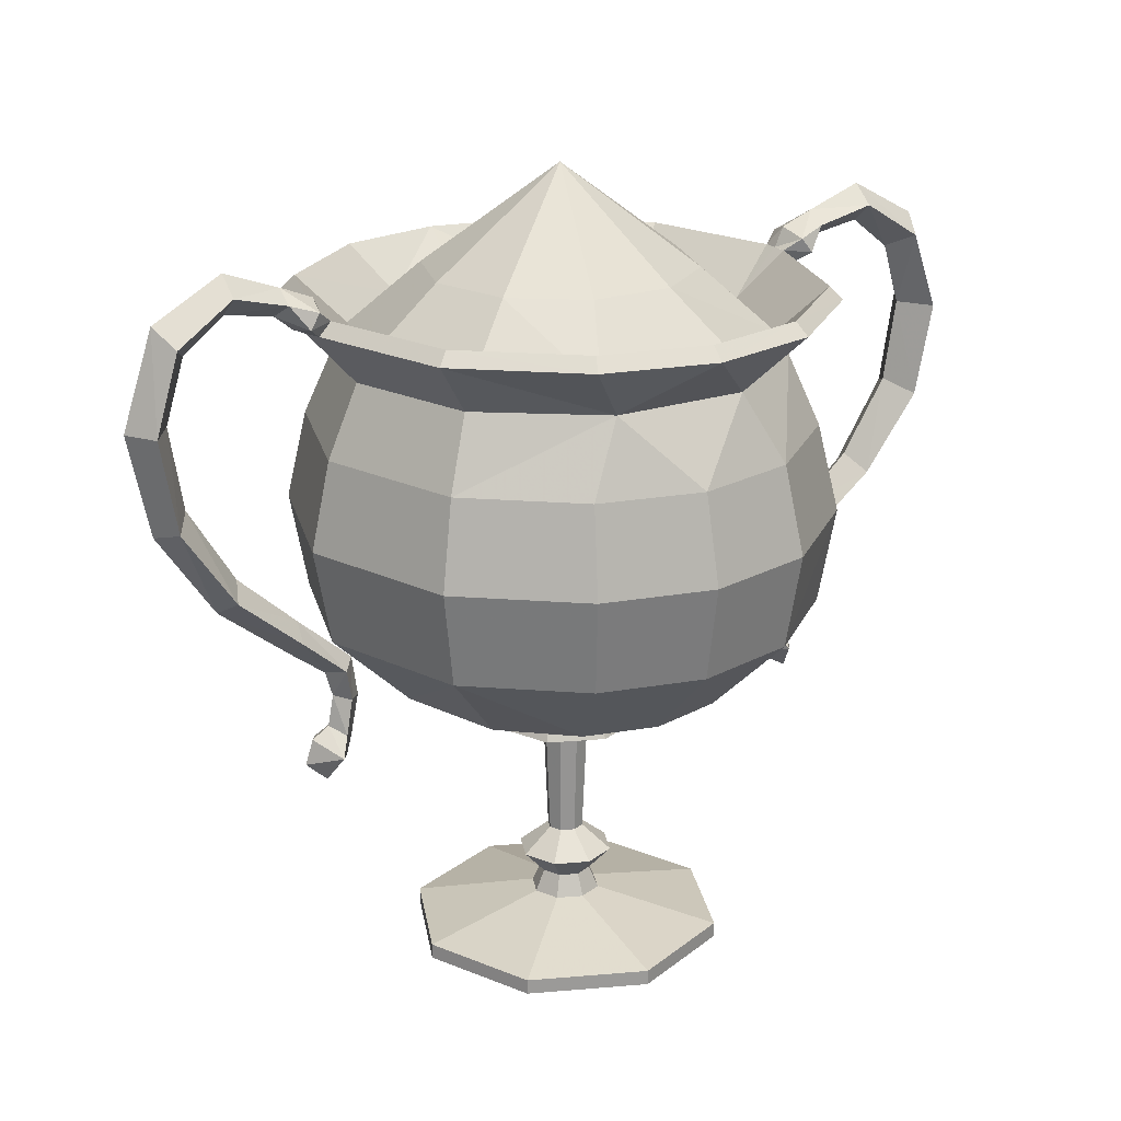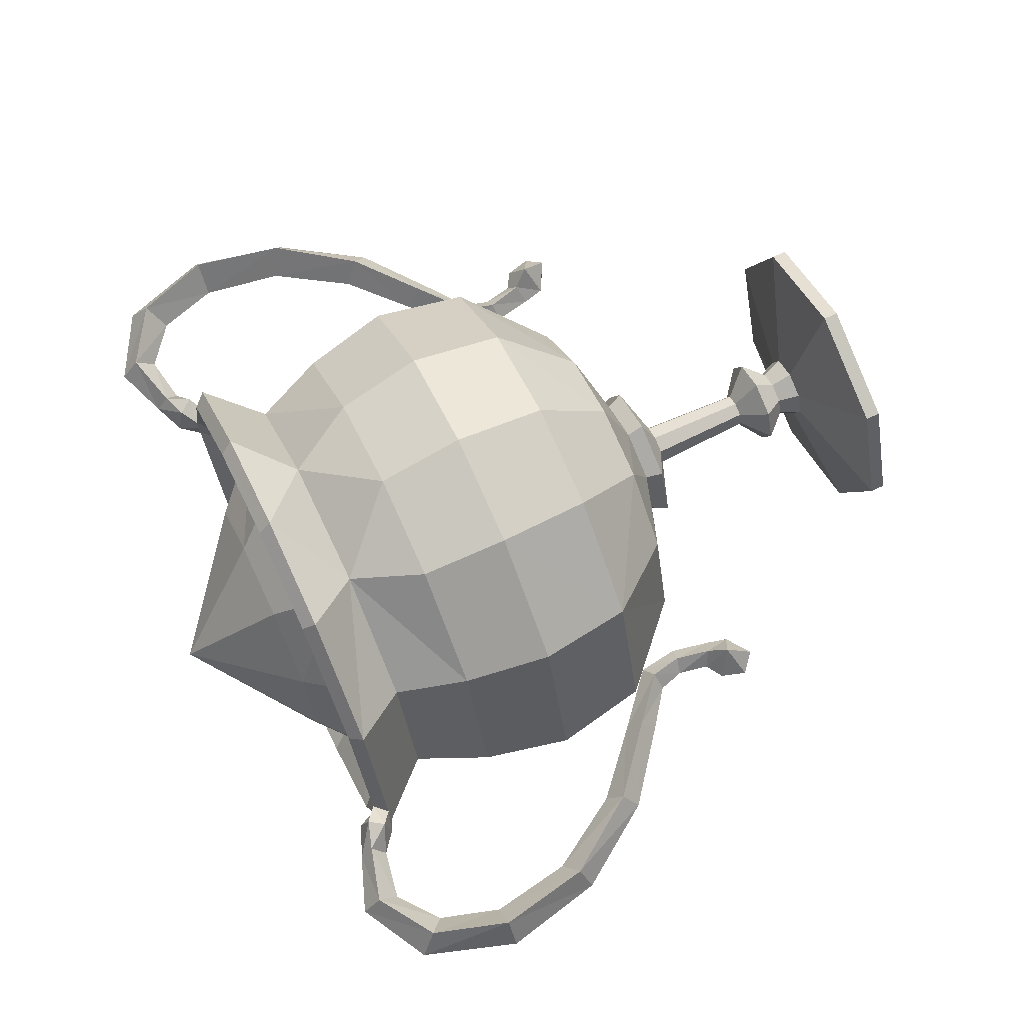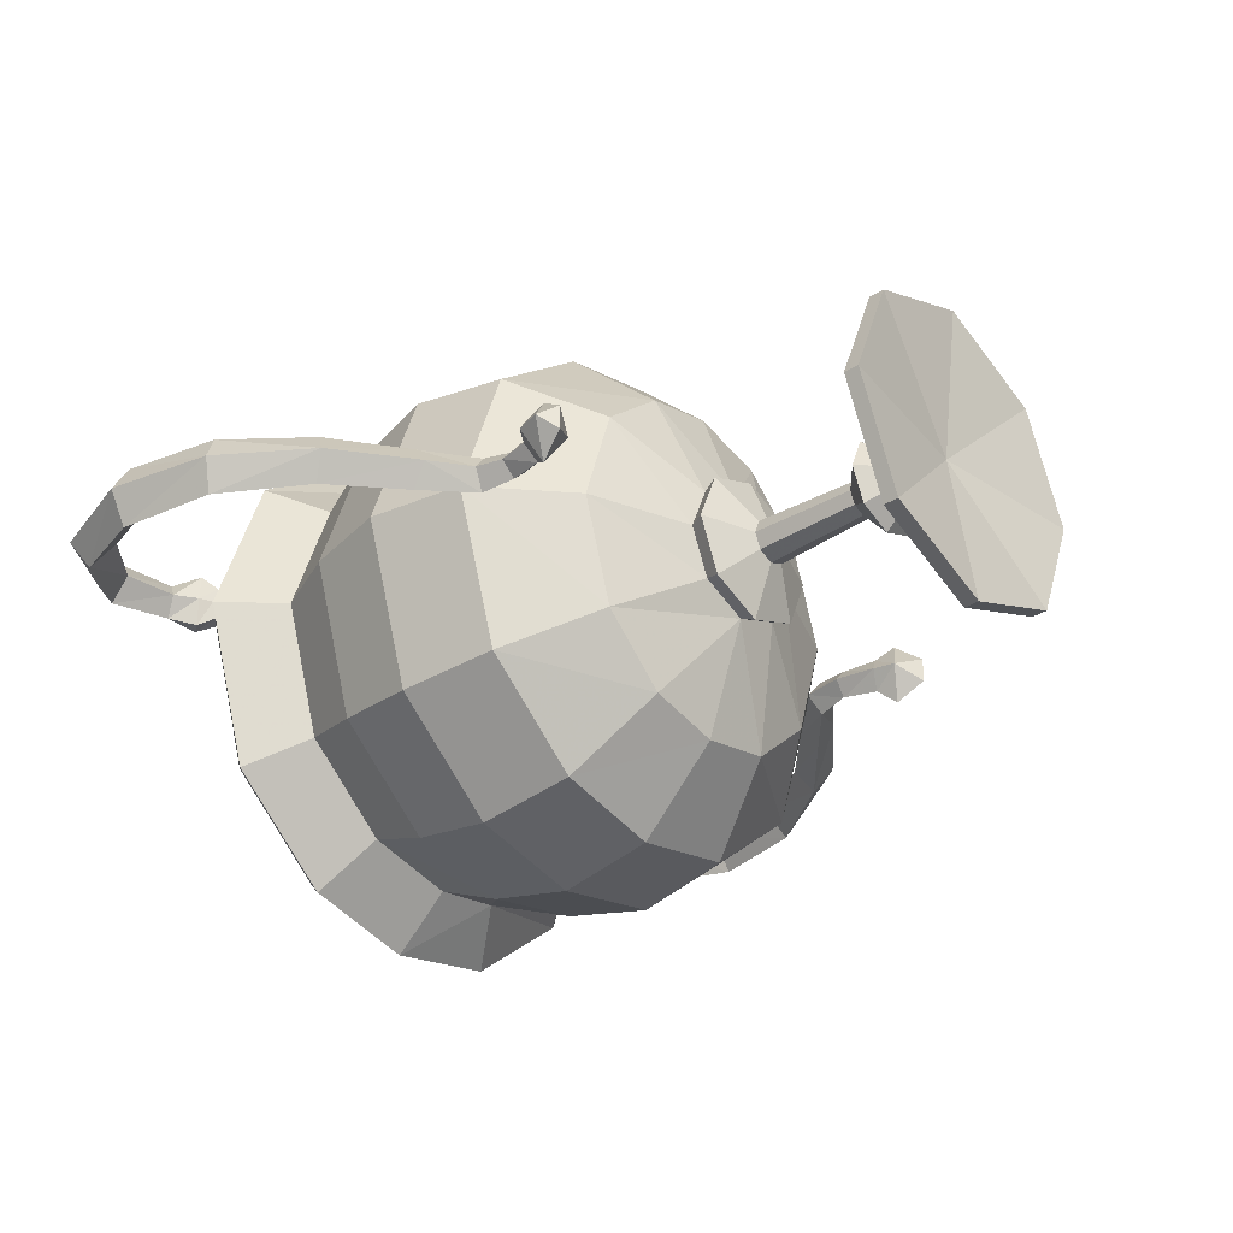
<metadata>
{"format":"obj","ext":"obj","renderer":"f3d","projection":"perspective","resolution":1024,"background":"white","views":[{"elev":20.9,"azim":148.7,"up":"+Z"},{"elev":68.9,"azim":64.7,"up":"+Y"},{"elev":-33.2,"azim":130.6,"up":"+Y"}]}
</metadata>
<code>
g Treasure_FuHuoDao_04
v 23.56 0 73.18
v 28.67 1.795 78.42
v 23.67 17.19 78.42
v 19.06 13.85 73.18
v 30.74 1.7e-05 76.95
v 25.03 2e-06 70.76
v 30.12 1.915 76.95
v 28.63 1e-06 62.7
v 23.17 16.83 62.7
v 20.25 14.71 70.76
v 12.05 26.68 78.42
v 8.664 22.45 73.18
v 12.66 28.04 76.95
v 12.05 26.68 78.42
v 23.67 17.19 78.42
v 24.87 18.07 76.95
v 24.87 18.07 76.95
v 7.736 23.81 70.76
v 12.66 28.04 76.95
v 11.79 26.11 62.7
v 5.4e-05 29.57 78.42
v 1.3e-05 22.41 73.18
v 1.1e-05 31.07 76.95
v 5.4e-05 29.57 78.42
v 1e-05 23.81 70.76
v 1.1e-05 31.07 76.95
v 1.1e-05 28.95 62.7
v -23.66 17.19 78.42
v -19.06 13.85 73.18
v -8.757 22.45 73.18
v -12.22 26.68 78.42
v -24.87 18.07 76.95
v -23.66 17.19 78.42
v -12.22 26.68 78.42
v -12.84 28.04 76.95
v -12.84 28.04 76.95
v -7.736 23.81 70.76
v -20.25 14.71 70.76
v -24.87 18.07 76.95
v -11.96 26.11 62.7
v -23.17 16.83 62.7
v -28.67 1.797 78.42
v -23.56 2e-05 73.18
v -30.12 1.911 76.95
v -28.67 1.797 78.42
v -25.03 1.7e-05 70.76
v -30.12 1.911 76.95
v -28.63 1.4e-05 62.7
v -28.74 -1.588 78.42
v -23.66 -17.19 78.42
v -19.06 -13.85 73.18
v -30.74 1.9e-05 76.95
v -30.14 -1.847 76.95
v -23.17 -16.83 62.7
v -20.25 -14.71 70.76
v -12.22 -26.74 78.42
v -8.757 -22.19 73.18
v -12.84 -28.1 76.95
v -12.22 -26.74 78.42
v -23.66 -17.19 78.42
v -24.87 -18.07 76.95
v -24.87 -18.07 76.95
v -7.736 -23.81 70.76
v -12.84 -28.1 76.95
v -11.96 -26.18 62.7
v 3.4e-05 -29.35 78.42
v -7e-06 -22.41 73.18
v -7e-06 -30.85 76.95
v 3.4e-05 -29.35 78.42
v -4e-06 -25.11 70.76
v -7e-06 -30.85 76.95
v 0 -28.73 62.7
v 23.67 -17.19 78.42
v 19.06 -13.85 73.18
v 8.664 -22.19 73.18
v 12.05 -26.74 78.42
v 24.87 -18.07 76.95
v 23.67 -17.19 78.42
v 12.05 -26.74 78.42
v 12.66 -28.1 76.95
v 12.66 -28.1 76.95
v 10.3 -22.89 70.76
v 20.25 -14.71 70.76
v 24.87 -18.07 76.95
v 11.79 -26.18 62.7
v 23.17 -16.83 62.7
v 28.73 -1.594 78.42
v 30.14 -1.838 76.95
v 28.73 -1.594 78.42
v 30.14 -1.838 76.95
v 12.38 8.996 80.24
v 15.31 4e-06 80.24
v 4.73 14.56 80.24
v 1e-05 14.56 80.24
v -12.38 8.996 80.24
v -4.73 14.56 80.24
v -15.31 1.7e-05 80.24
v -12.38 -8.996 80.24
v -4.73 -14.56 80.24
v -2e-06 -14.56 80.24
v 12.38 -8.996 80.24
v 4.73 -14.56 80.24
v 23.32 17.05 41.99
v 28.86 0.00057 41.99
v 19.56 4e-06 33.15
v 15.82 11.96 33.15
v 11.75 26.46 41.99
v 8.353 18.55 33.15
v -12.32 26.46 41.99
v 3e-06 20.6 33.15
v -8.526 18.55 33.15
v -23.62 17.05 41.99
v -15.82 11.96 33.15
v -29.16 0.00058 41.99
v -19.56 1.1e-05 33.15
v -23.62 -17.05 41.99
v -15.82 -11.96 33.15
v -12.32 -26.52 41.99
v -8.526 -18.61 33.15
v 11.75 -26.52 41.99
v -4e-06 -20.38 33.15
v 8.353 -18.61 33.15
v 23.32 -17.05 41.99
v 15.82 -11.96 33.15
v 30.88 0.000285 52.77
v 24.96 18.19 52.77
v 12.65 28.23 52.77
v -0.07367 31.28 52.77
v -13.02 28.23 52.77
v -25.11 18.19 52.77
v -31.02 0.000297 52.77
v -25.11 -18.19 52.77
v -13.02 -28.29 52.77
v -0.07368 -31.06 52.77
v 12.65 -28.29 52.77
v 24.96 -18.19 52.77
v -30.14 -1.847 76.95
v -28.74 -1.588 78.42
v -28.7 0.000298 78.42
v -0.1473 29.33 41.99
v -0.1474 -29.11 41.99
v 30.12 1.915 76.95
v 28.67 1.795 78.42
v 28.76 0.000277 78.42
v 17.74 0.6218 0.1047
v 12.44 13.39 0.1047
v 12.44 13.39 1.823
v 17.74 0.6218 1.823
v -0.3286 18.69 0.1047
v -0.3286 18.69 1.823
v -13.1 13.39 0.1047
v -13.1 13.39 1.823
v -18.39 0.6218 0.1047
v -18.39 0.6218 1.823
v -13.1 -12.15 0.1047
v -13.1 -12.15 1.823
v -0.3286 -17.44 0.1047
v -0.3286 -17.44 1.823
v 12.44 -12.15 0.1047
v 12.44 -12.15 1.823
v 12.44 -12.15 0.1047
v -0.3286 0.6218 2.426
v 17.74 0.6218 0.1047
v 2.479 3.43 4.957
v 3.642 0.6218 4.957
v -0.3286 4.593 4.957
v -3.137 3.43 4.957
v -4.3 0.6218 4.957
v -3.137 -2.186 4.957
v -0.3286 -3.349 4.957
v 2.479 -2.186 4.957
v 3.642 0.6218 4.957
v 2.479 3.43 4.957
v 1.721 2.671 7.404
v 2.57 0.6218 7.404
v -0.3286 4.593 4.957
v -0.3286 3.52 7.404
v -3.137 3.43 4.957
v -2.378 2.671 7.404
v -4.3 0.6218 4.957
v -3.227 0.6218 7.404
v -3.137 -2.186 4.957
v -2.378 -1.428 7.404
v -0.3286 -3.349 4.957
v -0.3286 -2.276 7.404
v 2.479 -2.186 4.957
v 1.721 -1.428 7.404
v 3.511 4.461 10.13
v 5.101 0.6218 10.13
v -0.3286 6.051 10.13
v -4.168 4.461 10.13
v -5.758 0.6218 10.13
v -4.168 -3.217 10.13
v -0.3286 -4.808 10.13
v 3.511 -3.217 10.13
v 1.121 2.072 12.87
v 1.722 0.6218 12.87
v -0.3286 2.672 12.87
v -1.779 2.072 12.87
v -2.379 0.6218 12.87
v -1.779 -0.8282 12.87
v -0.3286 -1.429 12.87
v 1.121 -0.8282 12.87
v 1.484 2.434 24.82
v 2.235 0.6218 24.82
v -0.3286 3.185 24.82
v -2.141 2.434 24.82
v -2.892 0.6218 24.82
v -2.141 -1.191 24.82
v -0.3286 -1.941 24.82
v 1.484 -1.191 24.82
v 5.834 6.784 27.13
v 8.387 0.6218 27.13
v -0.3286 9.337 27.13
v -6.491 6.784 27.13
v -9.044 0.6218 27.13
v -6.491 -5.541 27.13
v -0.3286 -8.094 27.13
v 5.834 -5.541 27.13
v 5.17 6.12 29.02
v 7.447 0.6218 29.02
v -0.3286 8.398 29.02
v -5.827 6.12 29.02
v -8.105 0.6218 29.02
v -5.827 -4.877 29.02
v -0.3286 -7.154 29.02
v 5.17 -4.877 29.02
v 7.447 0.6218 29.02
v 5.17 6.12 29.02
v -0.3286 8.398 29.02
v -5.827 6.12 29.02
v -8.105 0.6218 29.02
v -5.827 -4.877 29.02
v -0.3286 -7.154 29.02
v 5.17 -4.877 29.02
v -0.3286 18.69 0.1047
v 12.44 13.39 0.1047
v -0.3286 -17.44 0.1047
v -13.1 -12.15 0.1047
v -13.1 13.39 0.1047
v 6e-06 1.1e-05 91.5
v -18.39 0.6218 0.1047
v 28.73 -1.594 78.42
v 30.48 -2.607 79.71
v 29.79 0.001827 80.69
v 28.76 0.000277 78.42
v 30.43 2.89 79.78
v 28.67 1.795 78.42
v 31.65 3.208 78.12
v 30.12 1.915 76.95
v 32.18 0.001823 77.57
v 30.74 1.7e-05 76.95
v 31.66 -2.969 78.1
v 30.14 -1.838 76.95
v 33.56 -1.951 80.73
v 33.57 0.1726 82.27
v 33.53 2.238 80.78
v 34.31 0.1177 79.3
v 39.88 -2.433 82.47
v 39.88 0.2362 84.63
v 39.88 2.848 82.52
v 39.88 0.1813 80.28
v 46.42 -3.028 78.25
v 47.84 0.2428 80.25
v 46.45 3.443 78.28
v 44.54 0.1755 76.6
v 49.22 -3.461 69.52
v 51.38 0.2477 69.48
v 49.28 3.876 69.52
v 46.69 0.1714 69.56
v 47.25 -3.193 58.97
v 48.89 0.245 57.97
v 47.29 3.609 58.94
v 45.16 0.1742 60.26
v 41.04 -2.683 50.02
v 33.6 -2.297 43.76
v 34.15 0.2357 41.87
v 42.3 0.2396 48.29
v 33.61 2.713 43.71
v 41.08 3.099 49.98
v 33.04 0.1837 45.42
v 39.85 0.1795 51.58
v 28.41 -1.927 39.27
v 30 0.2317 38.74
v 28.45 2.344 39.26
v 26.75 0.1873 39.93
v 28.53 -1.848 31.63
v 29.82 0.2308 32.41
v 29.16 0.227 35.87
v 27.64 -1.493 35.6
v 28.56 2.265 31.66
v 27.67 1.909 35.62
v 27.01 0.188 30.88
v 26.11 0.1916 35.36
v 29.75 -3.462 29.74
v 32.64 0.06415 28.26
v 31.8 0.248 31.15
v 29.81 3.877 29.79
v 30.78 1.492 26.7
v 27.63 0.1717 28.42
v 30.75 -1.341 26.72
v -28.73 -1.594 78.42
v -28.76 0.000275 78.42
v -29.79 0.001825 80.69
v -30.48 -2.607 79.71
v -28.67 1.795 78.42
v -30.43 2.89 79.78
v -30.12 1.915 76.95
v -31.65 3.208 78.12
v -30.74 1.4e-05 76.95
v -32.18 0.00182 77.57
v -30.14 -1.838 76.95
v -31.66 -2.969 78.1
v -33.57 0.1726 82.27
v -33.56 -1.951 80.73
v -33.53 2.238 80.78
v -34.31 0.1177 79.3
v -39.88 0.2362 84.63
v -39.88 -2.433 82.47
v -39.88 2.848 82.52
v -39.88 0.1813 80.28
v -47.84 0.2428 80.25
v -46.42 -3.028 78.25
v -46.45 3.443 78.28
v -44.54 0.1755 76.6
v -51.38 0.2477 69.48
v -49.22 -3.461 69.52
v -49.28 3.876 69.52
v -46.69 0.1714 69.56
v -48.89 0.245 57.97
v -47.25 -3.193 58.97
v -47.29 3.609 58.94
v -45.16 0.1742 60.26
v -41.04 -2.683 50.02
v -42.5 0.2396 48.15
v -34.08 0.2357 41.72
v -33.6 -2.297 43.76
v -41.08 3.099 49.98
v -33.61 2.713 43.71
v -39.78 0.1795 51.78
v -33.24 0.1837 45.88
v -30 0.2317 38.74
v -28.41 -1.927 39.27
v -28.45 2.344 39.26
v -26.75 0.1873 39.93
v -28.53 -1.848 31.63
v -27.64 -1.493 35.6
v -29.16 0.227 35.87
v -29.82 0.2308 32.41
v -27.67 1.909 35.62
v -28.56 2.265 31.66
v -26.11 0.1916 35.36
v -27.01 0.188 30.88
v -29.75 -3.462 29.74
v -31.8 0.248 31.15
v -32.64 0.06415 28.26
v -29.81 3.877 29.79
v -27.63 0.1717 28.42
v -30.78 1.492 26.7
v -30.75 -1.341 26.72
f 1 2 3
f 3 4 1
f 5 6 7
f 8 9 10
f 10 6 8
f 3 11 12
f 12 4 3
f 13 14 15
f 15 16 13
f 17 10 18
f 18 19 17
f 9 20 18
f 18 10 9
f 12 21 22
f 14 13 23
f 23 24 14
f 18 25 26
f 26 19 18
f 18 20 27
f 27 25 18
f 28 29 30
f 30 31 28
f 32 33 34
f 34 35 32
f 36 37 38
f 38 39 36
f 40 41 38
f 38 37 40
f 29 28 42
f 42 43 29
f 33 32 44
f 44 45 33
f 39 38 46
f 46 47 39
f 41 48 46
f 46 38 41
f 43 49 50
f 50 51 43
f 52 46 53
f 48 54 55
f 55 46 48
f 56 57 51
f 51 50 56
f 58 59 60
f 60 61 58
f 62 55 63
f 63 64 62
f 54 65 63
f 63 55 54
f 57 66 67
f 59 58 68
f 68 69 59
f 63 70 71
f 71 64 63
f 63 65 72
f 72 70 63
f 73 74 75
f 75 76 73
f 77 78 79
f 79 80 77
f 81 82 83
f 83 84 81
f 85 86 83
f 83 82 85
f 74 73 87
f 87 1 74
f 78 77 88
f 88 89 78
f 84 83 6
f 6 90 84
f 86 8 6
f 6 83 86
f 4 91 92
f 92 1 4
f 12 93 91
f 91 4 12
f 22 94 93
f 93 12 22
f 29 95 96
f 96 30 29
f 43 97 95
f 95 29 43
f 51 98 97
f 97 43 51
f 57 99 98
f 98 51 57
f 67 100 99
f 99 57 67
f 74 101 102
f 102 75 74
f 74 1 92
f 92 101 74
f 103 104 105
f 105 106 103
f 107 103 108
f 109 110 111
f 112 111 113
f 114 112 113
f 113 115 114
f 116 115 117
f 118 116 119
f 120 121 122
f 123 122 124
f 104 123 124
f 124 105 104
f 125 126 9
f 9 8 125
f 126 127 20
f 20 9 126
f 20 127 128
f 128 27 20
f 129 130 41
f 41 40 129
f 130 131 48
f 48 41 130
f 131 132 54
f 54 48 131
f 54 132 133
f 133 65 54
f 65 133 134
f 134 72 65
f 85 135 136
f 136 86 85
f 136 125 8
f 8 86 136
f 137 61 60
f 60 138 137
f 42 139 43
f 46 52 47
f 43 139 49
f 55 62 53
f 53 46 55
f 104 103 126
f 126 125 104
f 103 107 127
f 127 126 103
f 107 140 128
f 128 127 107
f 109 112 130
f 130 129 109
f 112 114 131
f 131 130 112
f 114 116 132
f 132 131 114
f 132 116 118
f 118 133 132
f 118 141 134
f 134 133 118
f 135 120 123
f 123 136 135
f 123 104 125
f 125 136 123
f 142 16 15
f 15 143 142
f 1 144 2
f 6 10 17
f 17 7 6
f 87 144 1
f 6 5 90
f 145 146 147
f 147 148 145
f 146 149 150
f 150 147 146
f 149 151 152
f 152 150 149
f 151 153 154
f 154 152 151
f 153 155 156
f 156 154 153
f 155 157 158
f 158 156 155
f 157 159 160
f 160 158 157
f 159 145 148
f 148 160 159
f 161 162 163
f 148 147 164
f 164 165 148
f 147 150 166
f 166 164 147
f 150 152 167
f 167 166 150
f 152 154 168
f 168 167 152
f 154 156 169
f 169 168 154
f 156 158 170
f 170 169 156
f 158 160 171
f 171 170 158
f 160 148 165
f 165 171 160
f 172 173 174
f 174 175 172
f 173 176 177
f 177 174 173
f 176 178 179
f 179 177 176
f 178 180 181
f 181 179 178
f 180 182 183
f 183 181 180
f 182 184 185
f 185 183 182
f 184 186 187
f 187 185 184
f 186 172 175
f 175 187 186
f 175 174 188
f 188 189 175
f 174 177 190
f 190 188 174
f 177 179 191
f 191 190 177
f 179 181 192
f 192 191 179
f 181 183 193
f 193 192 181
f 183 185 194
f 194 193 183
f 185 187 195
f 195 194 185
f 187 175 189
f 189 195 187
f 189 188 196
f 196 197 189
f 188 190 198
f 198 196 188
f 190 191 199
f 199 198 190
f 191 192 200
f 200 199 191
f 192 193 201
f 201 200 192
f 193 194 202
f 202 201 193
f 194 195 203
f 203 202 194
f 195 189 197
f 197 203 195
f 196 204 205
f 205 197 196
f 198 206 204
f 204 196 198
f 199 207 206
f 206 198 199
f 200 208 207
f 207 199 200
f 201 209 208
f 208 200 201
f 202 210 209
f 209 201 202
f 203 211 210
f 210 202 203
f 197 205 211
f 211 203 197
f 205 204 212
f 212 213 205
f 204 206 214
f 214 212 204
f 206 207 215
f 215 214 206
f 207 208 216
f 216 215 207
f 208 209 217
f 217 216 208
f 209 210 218
f 218 217 209
f 210 211 219
f 219 218 210
f 211 205 213
f 213 219 211
f 213 212 220
f 220 221 213
f 212 214 222
f 222 220 212
f 214 215 223
f 223 222 214
f 215 216 224
f 224 223 215
f 216 217 225
f 225 224 216
f 217 218 226
f 226 225 217
f 218 219 227
f 227 226 218
f 219 213 221
f 221 227 219
f 106 105 228
f 228 229 106
f 108 106 229
f 229 230 108
f 111 230 231
f 113 111 231
f 115 113 232
f 117 232 233
f 122 121 234
f 124 122 234
f 234 235 124
f 105 124 235
f 235 228 105
f 236 237 162
f 238 239 162
f 162 240 236
f 117 115 232
f 116 114 115
f 21 30 22
f 23 35 34
f 34 24 23
f 37 36 26
f 26 25 37
f 27 40 37
f 37 25 27
f 66 75 67
f 68 80 79
f 79 69 68
f 82 81 71
f 71 70 82
f 72 85 82
f 82 70 72
f 140 107 108
f 108 110 140
f 141 118 121
f 128 129 40
f 40 27 128
f 134 135 85
f 85 72 134
f 109 129 128
f 128 140 109
f 120 135 134
f 134 141 120
f 110 108 230
f 121 119 234
f 22 30 96
f 96 94 22
f 67 75 102
f 102 100 67
f 111 110 230
f 116 117 119
f 123 120 122
f 119 233 234
f 109 140 110
f 118 119 121
f 91 241 92
f 93 241 91
f 94 241 93
f 95 241 96
f 97 241 95
f 98 241 97
f 99 241 98
f 100 241 99
f 101 241 102
f 92 241 101
f 96 241 94
f 102 241 100
f 103 106 108
f 112 109 111
f 119 117 233
f 120 141 121
f 161 238 162
f 237 163 162
f 239 242 162
f 162 242 240
f 113 231 232
f 243 244 245
f 245 246 243
f 246 245 247
f 247 248 246
f 248 247 249
f 249 250 248
f 250 249 251
f 251 252 250
f 252 251 253
f 253 254 252
f 254 253 244
f 244 243 254
f 244 255 256
f 245 256 247
f 247 257 249
f 249 257 258
f 258 251 249
f 251 258 255
f 255 253 251
f 253 255 244
f 244 256 245
f 247 256 257
f 255 259 260
f 260 256 255
f 256 260 261
f 261 257 256
f 257 261 262
f 262 258 257
f 258 262 259
f 259 255 258
f 259 263 264
f 264 260 259
f 260 264 265
f 265 261 260
f 261 265 266
f 266 262 261
f 262 266 263
f 263 259 262
f 263 267 268
f 268 264 263
f 264 268 269
f 269 265 264
f 265 269 270
f 270 266 265
f 266 270 267
f 267 263 266
f 267 271 272
f 272 268 267
f 269 268 272
f 272 273 269
f 270 269 273
f 273 274 270
f 270 274 271
f 271 267 270
f 275 276 277
f 277 278 275
f 278 277 279
f 279 280 278
f 280 279 281
f 281 282 280
f 282 281 276
f 276 275 282
f 277 276 283
f 283 284 277
f 279 277 284
f 284 285 279
f 281 279 285
f 285 286 281
f 281 286 283
f 283 276 281
f 278 272 271
f 271 275 278
f 273 272 278
f 278 280 273
f 274 273 280
f 280 282 274
f 275 271 274
f 274 282 275
f 287 288 289
f 289 290 287
f 289 288 291
f 291 292 289
f 292 291 293
f 293 294 292
f 293 287 290
f 290 294 293
f 295 296 297
f 297 296 298
f 298 299 300
f 300 301 295
f 295 297 288
f 288 287 295
f 288 297 298
f 298 291 288
f 291 298 300
f 300 293 291
f 300 295 287
f 287 293 300
f 283 290 289
f 289 284 283
f 289 292 285
f 285 284 289
f 292 294 286
f 286 285 292
f 286 294 290
f 290 283 286
f 296 301 299
f 295 301 296
f 296 299 298
f 299 301 300
f 302 303 304
f 304 305 302
f 303 306 307
f 307 304 303
f 306 308 309
f 309 307 306
f 308 310 311
f 311 309 308
f 310 312 313
f 313 311 310
f 312 302 305
f 305 313 312
f 305 314 315
f 304 307 314
f 307 309 316
f 309 311 317
f 317 316 309
f 311 313 315
f 315 317 311
f 313 305 315
f 305 304 314
f 307 316 314
f 315 314 318
f 318 319 315
f 314 316 320
f 320 318 314
f 316 317 321
f 321 320 316
f 317 315 319
f 319 321 317
f 319 318 322
f 322 323 319
f 318 320 324
f 324 322 318
f 320 321 325
f 325 324 320
f 321 319 323
f 323 325 321
f 323 322 326
f 326 327 323
f 322 324 328
f 328 326 322
f 324 325 329
f 329 328 324
f 325 323 327
f 327 329 325
f 327 326 330
f 330 331 327
f 328 332 330
f 330 326 328
f 329 333 332
f 332 328 329
f 329 327 331
f 331 333 329
f 334 335 336
f 336 337 334
f 335 338 339
f 339 336 335
f 338 340 341
f 341 339 338
f 340 334 337
f 337 341 340
f 336 342 343
f 343 337 336
f 339 344 342
f 342 336 339
f 341 345 344
f 344 339 341
f 341 337 343
f 343 345 341
f 335 334 331
f 331 330 335
f 332 338 335
f 335 330 332
f 333 340 338
f 338 332 333
f 334 340 333
f 333 331 334
f 346 347 348
f 348 349 346
f 348 350 351
f 351 349 348
f 350 352 353
f 353 351 350
f 353 352 347
f 347 346 353
f 354 355 356
f 355 357 356
f 357 358 359
f 358 354 360
f 354 346 349
f 349 355 354
f 349 351 357
f 357 355 349
f 351 353 358
f 358 357 351
f 358 353 346
f 346 354 358
f 343 342 348
f 348 347 343
f 348 342 344
f 344 350 348
f 350 344 345
f 345 352 350
f 345 343 347
f 347 352 345
f 356 359 360
f 354 356 360
f 356 357 359
f 359 358 360
f 12 11 21
f 21 31 30
f 57 56 66
f 66 76 75

</code>
